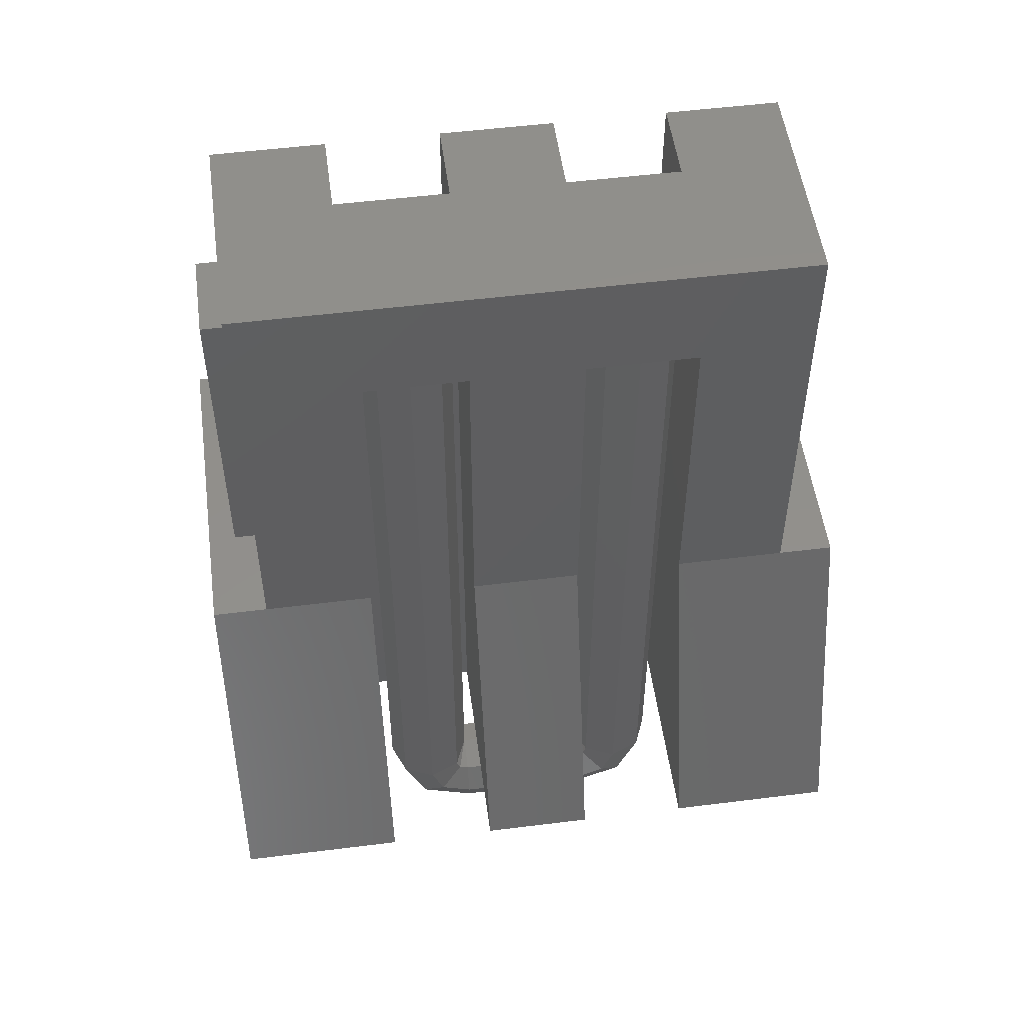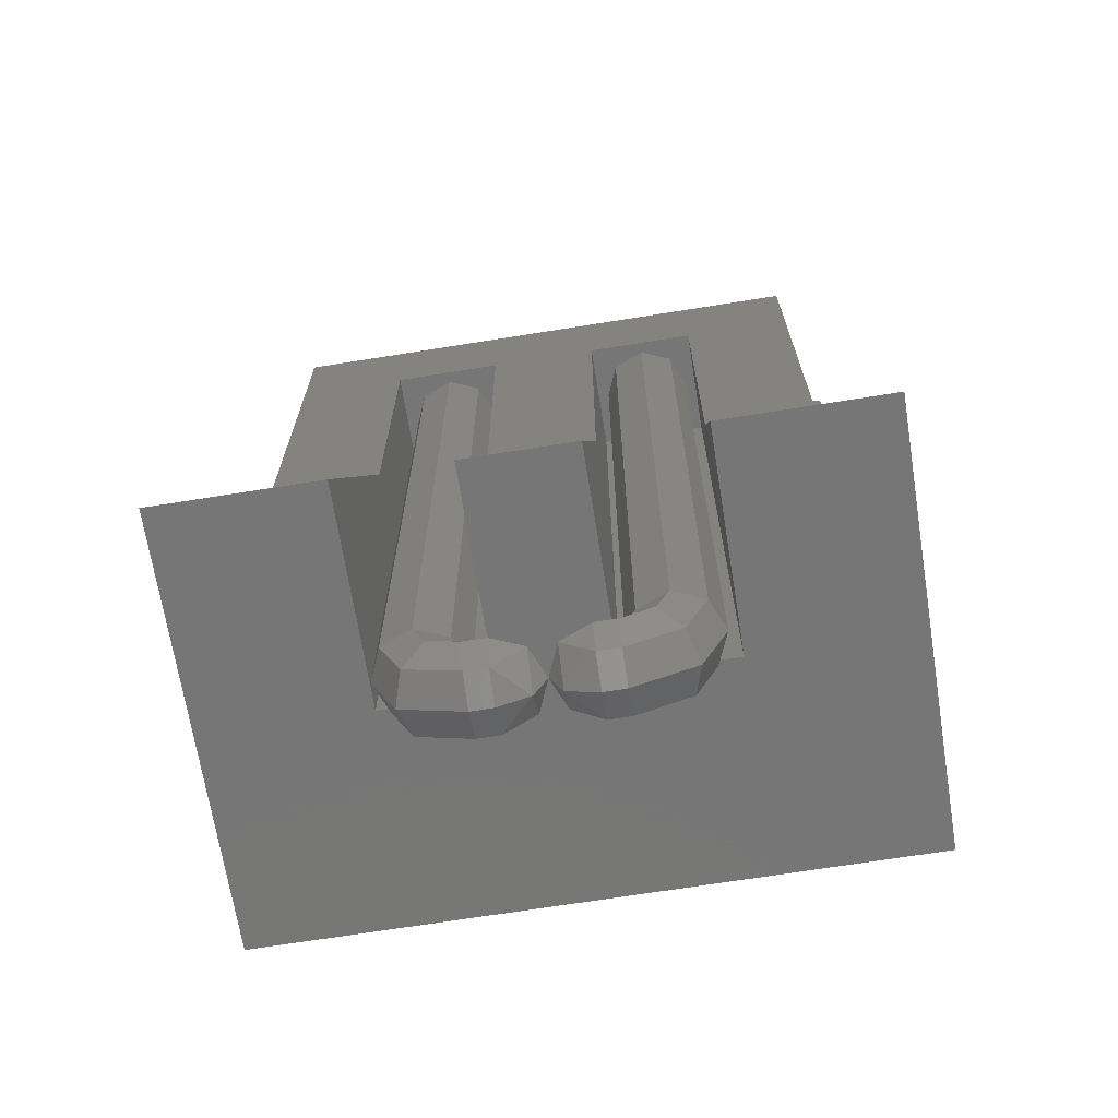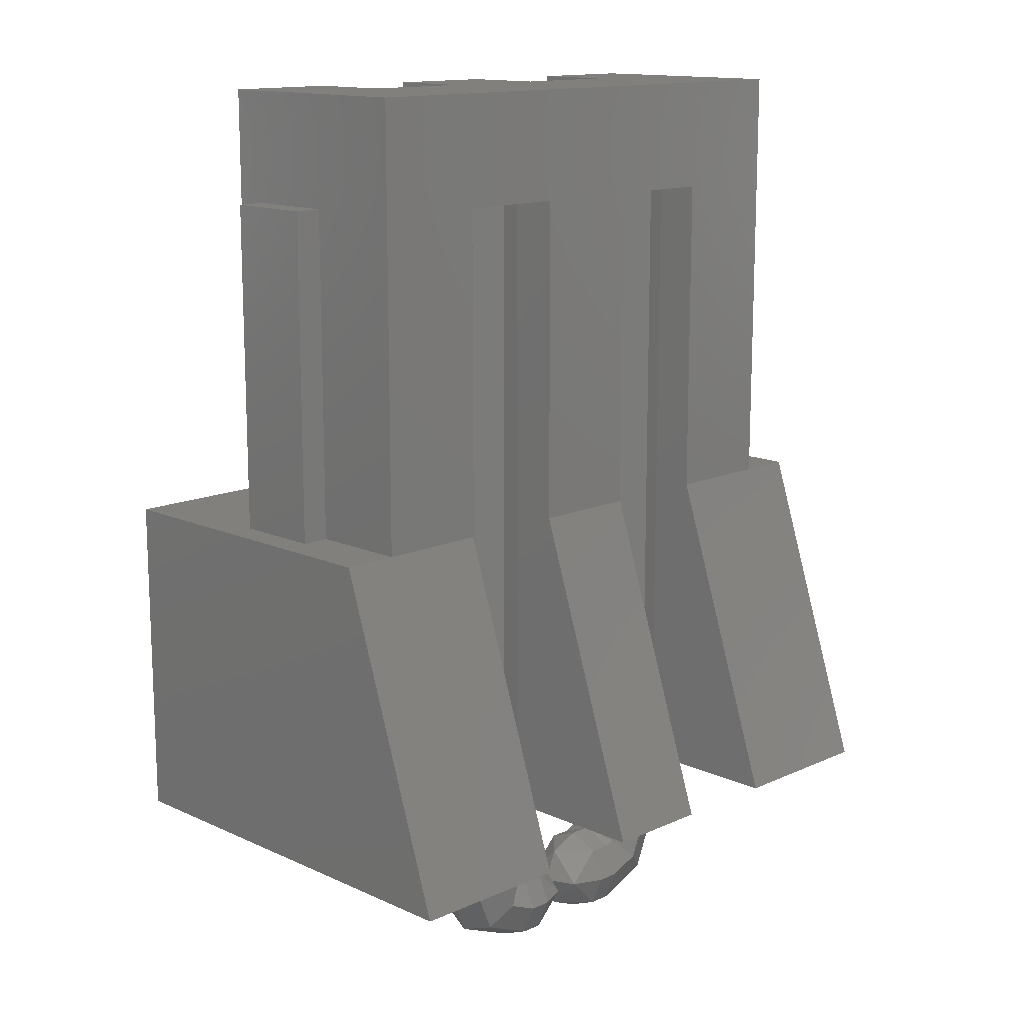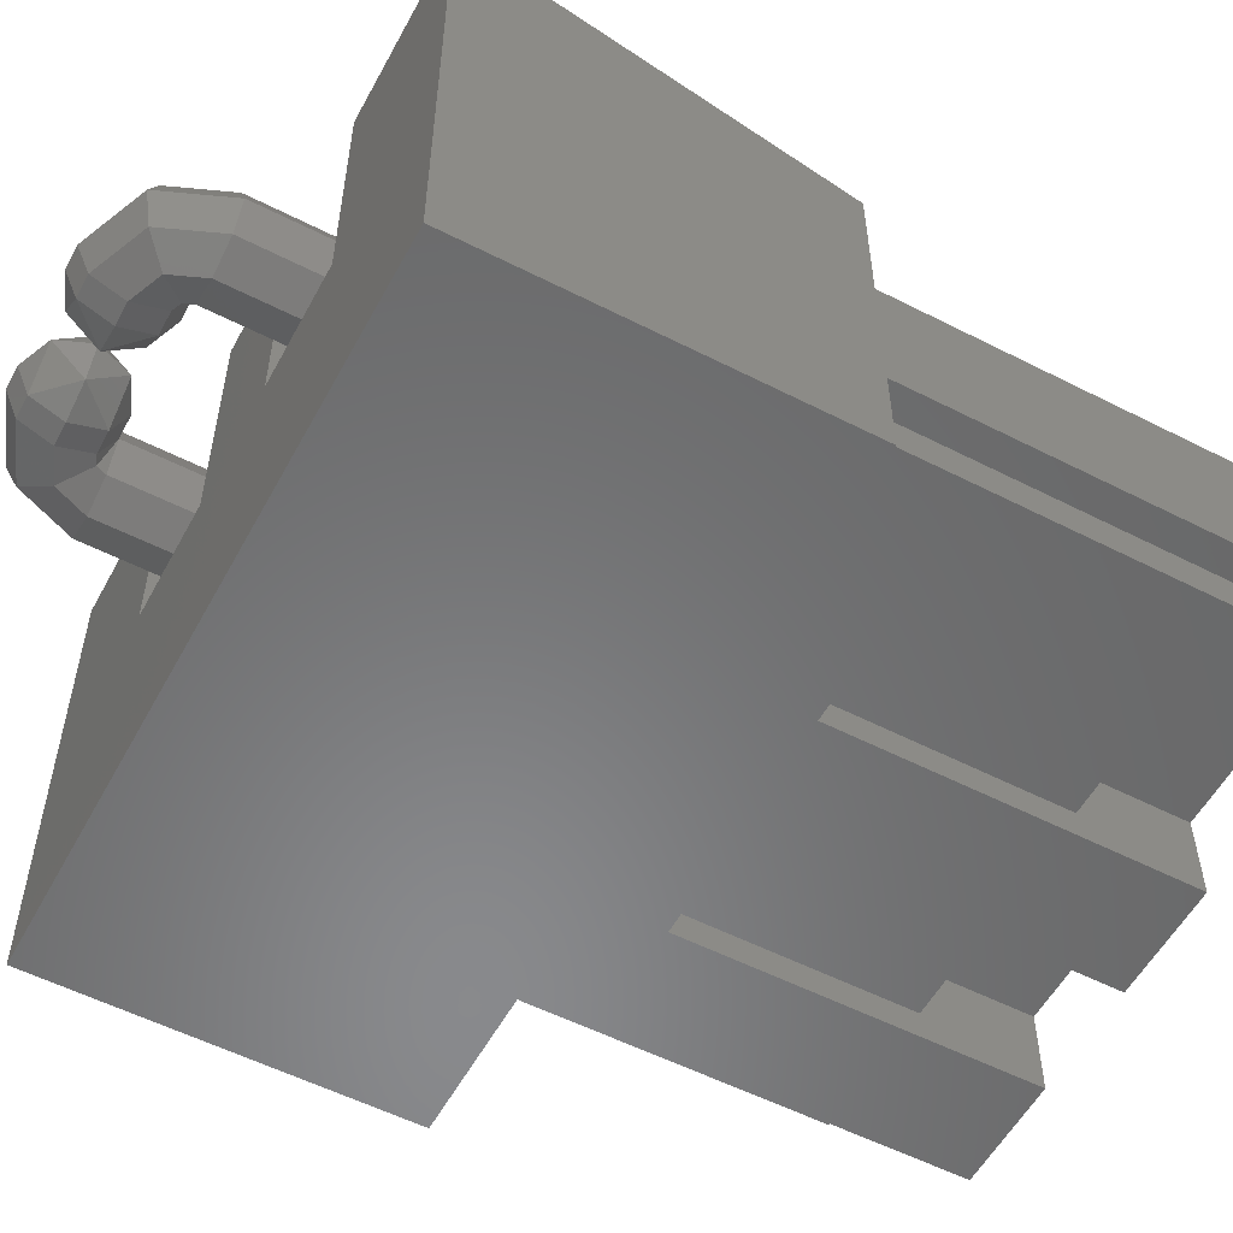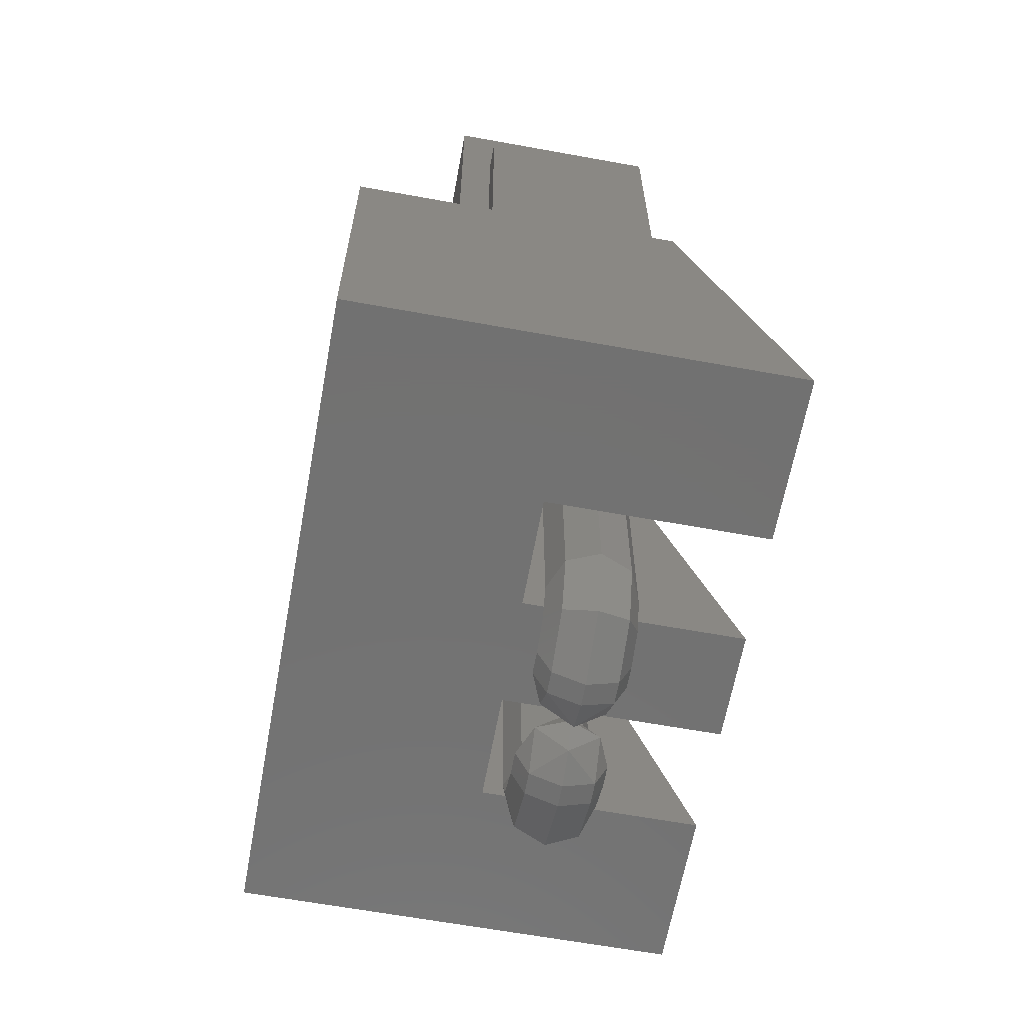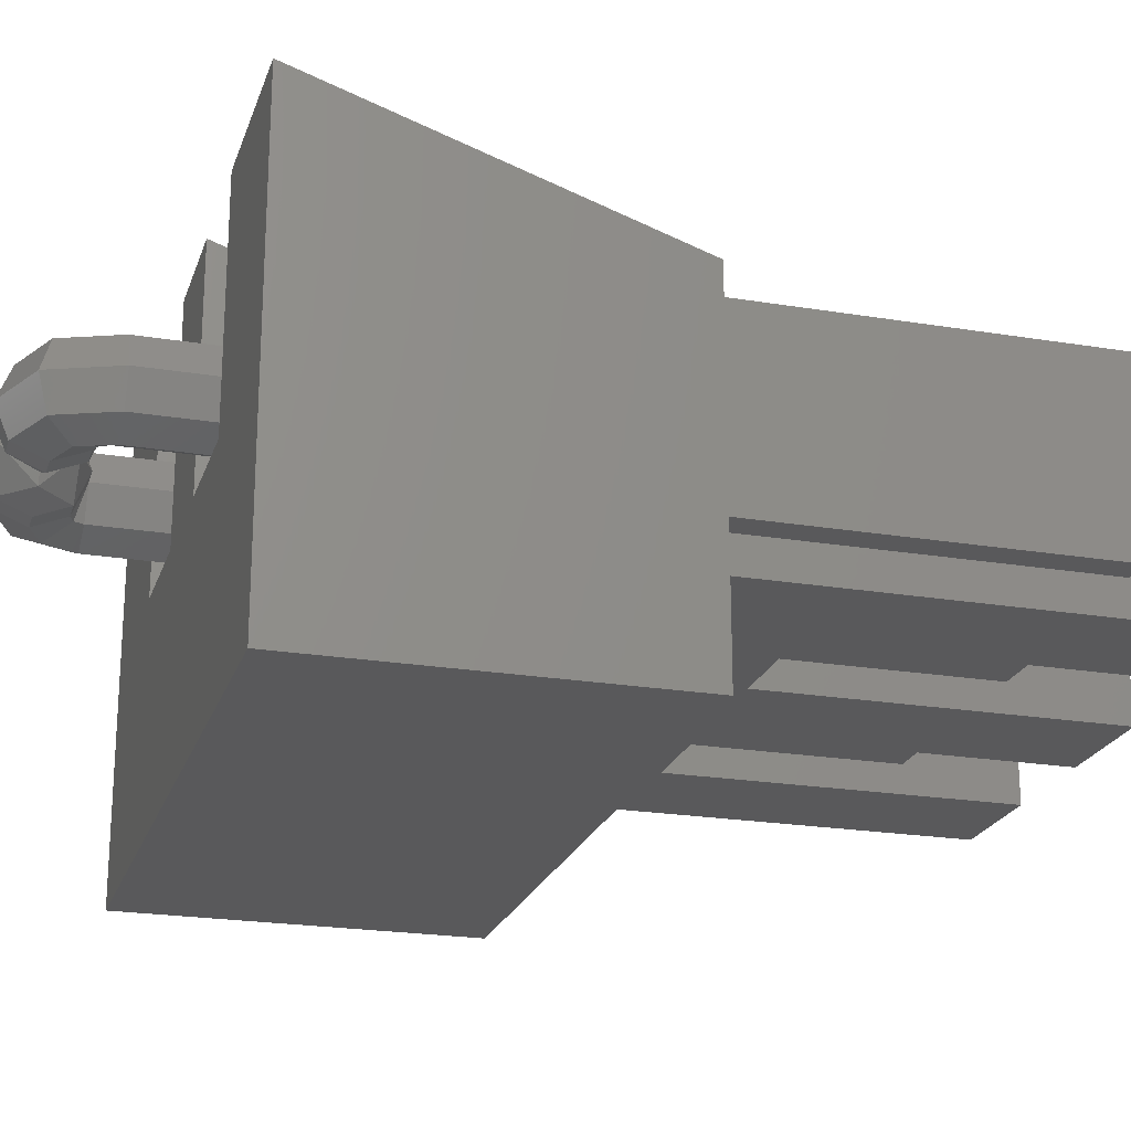
<metadata>
{"format":"stl","ext":"stl","renderer":"f3d","projection":"perspective","resolution":1024,"background":"white","views":[{"elev":52.4,"azim":172.3,"up":"+Z"},{"elev":-69.0,"azim":-170.9,"up":"+Z"},{"elev":13.9,"azim":135.1,"up":"+Z"},{"elev":-55.6,"azim":-118.2,"up":"+Y"},{"elev":-63.8,"azim":79.6,"up":"+Z"},{"elev":-22.0,"azim":-106.1,"up":"+Y"}]}
</metadata>
<code>
# stl→obj: 165 verts, 266 faces
v -1.2 -0.8 0
v -1.2 -0.8 -1.2
v 1.2 -0.8 -1.2
v 1.2 -0.8 0
v -0.6 0.4 0
v -0.6 0.8 -1.2
v -1.2 0.8 -1.2
v -1.2 0.4 0
v 0.2 0.8 -1.2
v -0.2 0.8 -1.2
v -0.2 0.4 0
v 0.2 0.4 0
v 1.2 0.8 -1.2
v 0.6 0.8 -1.2
v 0.6 0.4 0
v 1.2 0.4 0
v 0.2 0 1.2
v 0.6 0 1.2
v 0.6 0 -1.2
v 0.2 0 -1.2
v 0.2 0.4 1.2
v 0.6 0.4 1.2
v 1 0.4 1.6
v 1 0.4 0
v 1 -0.4 0
v 1 -0.4 1.6
v -0.2 0 1.2
v -0.2 0 -1.2
v -0.6 0 -1.2
v -0.6 0 1.2
v -0.2 0.4 1.2
v -0.6 0.4 1.2
v -1 0.4 1.6
v -1 0.4 0
v -1 -0.4 0
v -1 -0.4 1.6
v -0.6 -0.1 0.4
v -0.2 -0.1 0.4
v -0.2 -0.1 1.6
v -0.6 -0.1 1.6
v -0.6 -0.4 0.4
v -0.2 -0.4 0.4
v -0.6 -0.4 1.6
v -0.2 -0.4 1.6
v -0.2 -0.3 1.2
v -0.6 -0.3 0.4
v -0.2 -0.3 0.4
v -0.6 -0.3 1.2
v -0.6 -0.1 1.2
v -0.2 -0.1 1.2
v 0.6 -0.1 0.4
v 0.2 -0.1 1.6
v 0.2 -0.1 0.4
v 0.6 -0.1 1.6
v 0.2 -0.4 0.4
v 0.6 -0.4 0.4
v 0.6 -0.4 1.6
v 0.2 -0.4 1.6
v 0.2 -0.3 1.2
v 0.2 -0.3 0.4
v 0.6 -0.3 0.4
v 0.6 -0.3 1.2
v 0.6 -0.1 1.2
v 0.2 -0.1 1.2
v 1.1 -0.28 1.2
v 1.1 0.04 0
v 1.1 0.04 1.2
v 1.1 -0.28 0
v 1 0.04 1.2
v 1 -0.28 1.2
v 1 -0.28 0
v 1 0.04 0
v -1.1 -0.28 1.2
v -1.1 0.04 1.2
v -1.1 0.04 0
v -1.1 -0.28 0
v -1 -0.28 1.2
v -1 0.04 1.2
v -1 -0.28 0
v -1 0.04 0
v -0.2869 0.0869 -1.44
v -0.24 0.2 -1.44
v -0.24 0.2 1.2
v -0.2869 0.0869 1.2
v -0.4 0.04 -1.44
v -0.4 0.04 1.2
v -0.5131 0.0869 -1.44
v -0.5131 0.0869 1.2
v -0.56 0.2 -1.44
v -0.56 0.2 1.2
v -0.5131 0.3131 -1.44
v -0.5131 0.3131 1.2
v -0.4 0.36 -1.44
v -0.4 0.36 1.2
v -0.2869 0.3131 -1.44
v -0.2869 0.3131 1.2
v -0.4331 0.0869 -1.633
v -0.3531 0.04 -1.553
v -0.4663 0.2 -1.666
v -0.4331 0.3131 -1.633
v -0.3531 0.36 -1.553
v -0.2731 0.3131 -1.473
v -0.2731 0.0869 -1.473
v -0.24 0.0869 -1.713
v -0.24 0.04 -1.6
v -0.24 0.2 -1.76
v -0.24 0.3131 -1.713
v -0.24 0.36 -1.6
v -0.24 0.3131 -1.487
v -0.24 0.0869 -1.487
v -0.16 0.04 -1.6
v -0.16 0.0869 -1.713
v -0.0469 0.0869 -1.6
v -0.0469 0.2 -1.713
v -0.16 0.2 -1.76
v 0 0.2 -1.6
v -0.16 0.0869 -1.487
v -0.0469 0.2 -1.487
v -0.16 0.2 -1.44
v -0.16 0.36 -1.6
v -0.16 0.3131 -1.713
v -0.0469 0.3131 -1.6
v -0.16 0.3131 -1.487
v 0.2869 0.0869 -1.44
v 0.24 0.2 1.2
v 0.24 0.2 -1.44
v 0.2869 0.0869 1.2
v 0.4 0.04 -1.44
v 0.4 0.04 1.2
v 0.5131 0.0869 -1.44
v 0.5131 0.0869 1.2
v 0.56 0.2 -1.44
v 0.56 0.2 1.2
v 0.5131 0.3131 -1.44
v 0.5131 0.3131 1.2
v 0.4 0.36 -1.44
v 0.4 0.36 1.2
v 0.2869 0.3131 -1.44
v 0.2869 0.3131 1.2
v 0.3531 0.04 -1.553
v 0.4331 0.0869 -1.633
v 0.4663 0.2 -1.666
v 0.4331 0.3131 -1.633
v 0.3531 0.36 -1.553
v 0.2731 0.3131 -1.473
v 0.2731 0.0869 -1.473
v 0.24 0.04 -1.6
v 0.24 0.0869 -1.713
v 0.24 0.2 -1.76
v 0.24 0.3131 -1.713
v 0.24 0.36 -1.6
v 0.24 0.3131 -1.487
v 0.24 0.0869 -1.487
v 0.16 0.04 -1.6
v 0.0469 0.0869 -1.6
v 0.16 0.0869 -1.713
v 0.0469 0.2 -1.713
v 0.16 0.2 -1.76
v 0.16 0.0869 -1.487
v 0.0469 0.2 -1.487
v 0.16 0.2 -1.44
v 0.16 0.36 -1.6
v 0.16 0.3131 -1.713
v 0.0469 0.3131 -1.6
v 0.16 0.3131 -1.487
f 1 2 3
f 3 4 1
f 5 6 7
f 7 8 5
f 9 10 11
f 11 12 9
f 13 14 15
f 15 16 13
f 3 13 16
f 16 4 3
f 8 7 2
f 2 1 8
f 17 18 19
f 19 20 17
f 12 21 17
f 17 20 12
f 22 18 17
f 17 21 22
f 18 22 15
f 15 19 18
f 14 19 15
f 9 12 20
f 19 14 13
f 13 3 19
f 15 22 23
f 23 24 15
f 25 24 23
f 23 26 25
f 16 24 25
f 25 4 16
f 27 28 29
f 29 30 27
f 27 31 11
f 11 28 27
f 31 27 30
f 30 32 31
f 5 32 30
f 30 29 5
f 29 6 5
f 11 10 28
f 7 6 29
f 29 2 7
f 33 32 5
f 5 34 33
f 35 36 33
f 33 34 35
f 35 34 8
f 8 1 35
f 12 11 31
f 31 21 12
f 32 33 23
f 23 22 32
f 20 28 10
f 10 9 20
f 2 29 19
f 19 3 2
f 1 4 25
f 25 35 1
f 37 38 39
f 39 40 37
f 37 41 42
f 42 38 37
f 40 43 41
f 41 37 40
f 38 42 44
f 44 39 38
f 45 46 47
f 46 45 48
f 45 49 48
f 49 45 50
f 36 43 40
f 40 33 36
f 41 43 36
f 36 35 41
f 51 52 53
f 52 51 54
f 51 55 56
f 55 51 53
f 54 56 57
f 56 54 51
f 53 58 55
f 58 53 52
f 59 60 61
f 61 62 59
f 59 62 63
f 63 64 59
f 54 57 26
f 26 23 54
f 26 57 56
f 56 25 26
f 42 55 58
f 58 44 42
f 25 56 41
f 41 35 25
f 39 44 58
f 58 52 39
f 40 54 23
f 23 33 40
f 65 66 67
f 66 65 68
f 65 69 70
f 69 65 67
f 68 70 71
f 70 68 65
f 67 72 69
f 72 67 66
f 73 74 75
f 75 76 73
f 73 77 78
f 78 74 73
f 76 79 77
f 77 73 76
f 74 78 80
f 80 75 74
f 81 82 83
f 83 84 81
f 85 81 84
f 84 86 85
f 87 85 86
f 86 88 87
f 89 87 88
f 88 90 89
f 91 89 90
f 90 92 91
f 93 91 92
f 92 94 93
f 95 93 94
f 94 96 95
f 82 95 96
f 96 83 82
f 85 97 98
f 97 85 87
f 87 99 97
f 99 87 89
f 89 100 99
f 100 89 91
f 91 101 100
f 101 91 93
f 93 102 101
f 102 93 95
f 95 82 102
f 82 81 103
f 81 98 103
f 98 81 85
f 98 104 105
f 104 98 97
f 97 106 104
f 106 97 99
f 99 107 106
f 107 99 100
f 100 108 107
f 108 100 101
f 101 109 108
f 109 101 102
f 102 82 109
f 82 103 110
f 103 105 110
f 105 103 98
f 111 112 113
f 114 112 115
f 113 112 114
f 116 113 114
f 111 117 113
f 118 117 119
f 113 117 118
f 116 113 118
f 120 121 122
f 114 121 115
f 122 121 114
f 116 122 114
f 120 123 122
f 118 123 119
f 122 123 118
f 116 122 118
f 112 111 105
f 105 104 112
f 115 112 104
f 104 106 115
f 121 115 106
f 106 107 121
f 120 121 107
f 107 108 120
f 123 120 108
f 108 109 123
f 119 123 109
f 109 82 119
f 117 119 82
f 82 110 117
f 111 117 110
f 110 105 111
f 124 125 126
f 125 124 127
f 128 127 124
f 127 128 129
f 130 129 128
f 129 130 131
f 132 131 130
f 131 132 133
f 134 133 132
f 133 134 135
f 136 135 134
f 135 136 137
f 138 137 136
f 137 138 139
f 126 139 138
f 139 126 125
f 128 140 141
f 141 130 128
f 130 141 142
f 142 132 130
f 132 142 143
f 143 134 132
f 134 143 144
f 144 136 134
f 136 144 145
f 145 138 136
f 138 145 126
f 126 146 124
f 124 146 140
f 140 128 124
f 140 147 148
f 148 141 140
f 141 148 149
f 149 142 141
f 142 149 150
f 150 143 142
f 143 150 151
f 151 144 143
f 144 151 152
f 152 145 144
f 145 152 126
f 126 153 146
f 146 153 147
f 147 140 146
f 154 155 156
f 157 158 156
f 155 157 156
f 116 157 155
f 154 159 155
f 160 159 161
f 155 159 160
f 116 155 160
f 162 163 164
f 157 163 158
f 164 163 157
f 116 164 157
f 162 164 165
f 160 161 165
f 164 160 165
f 116 160 164
f 156 147 154
f 147 156 148
f 158 148 156
f 148 158 149
f 163 149 158
f 149 163 150
f 162 150 163
f 150 162 151
f 165 151 162
f 151 165 152
f 161 152 165
f 152 161 126
f 159 126 161
f 126 159 153
f 154 153 159
f 153 154 147

</code>
